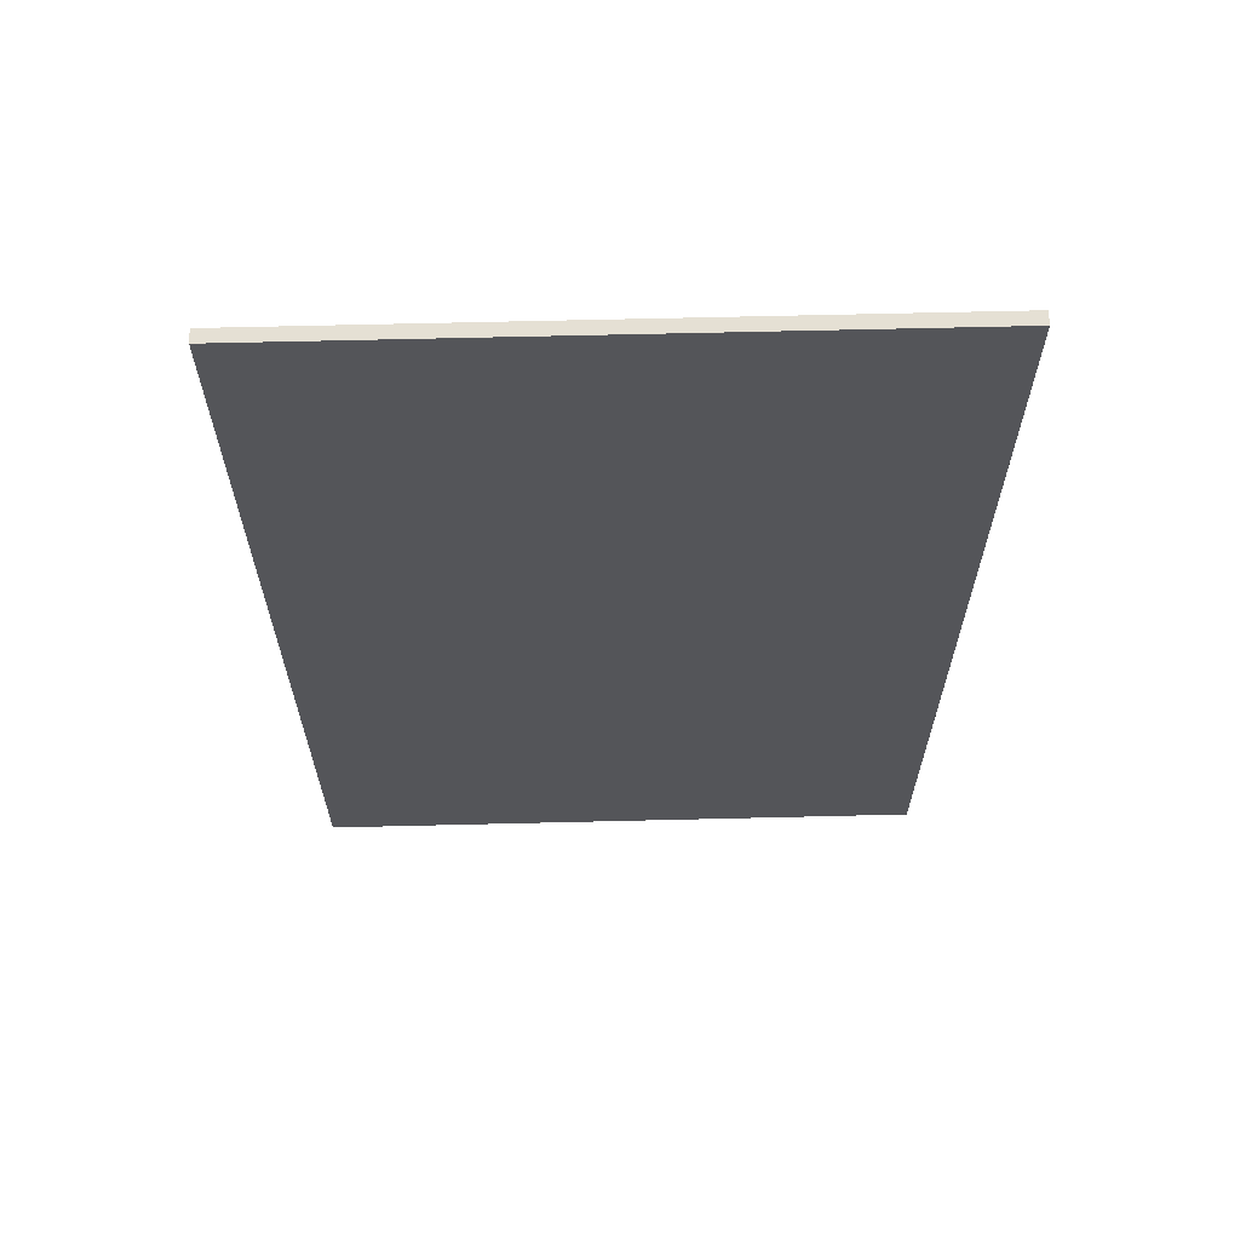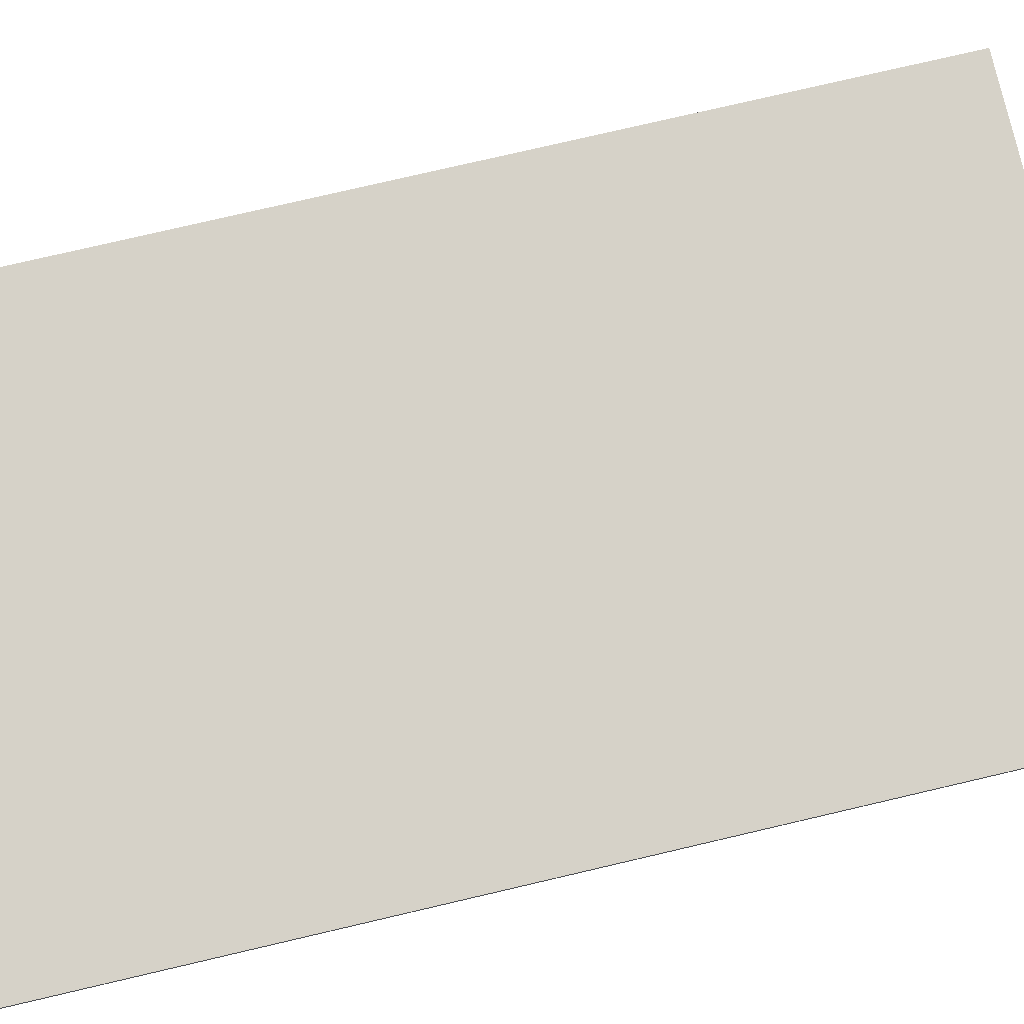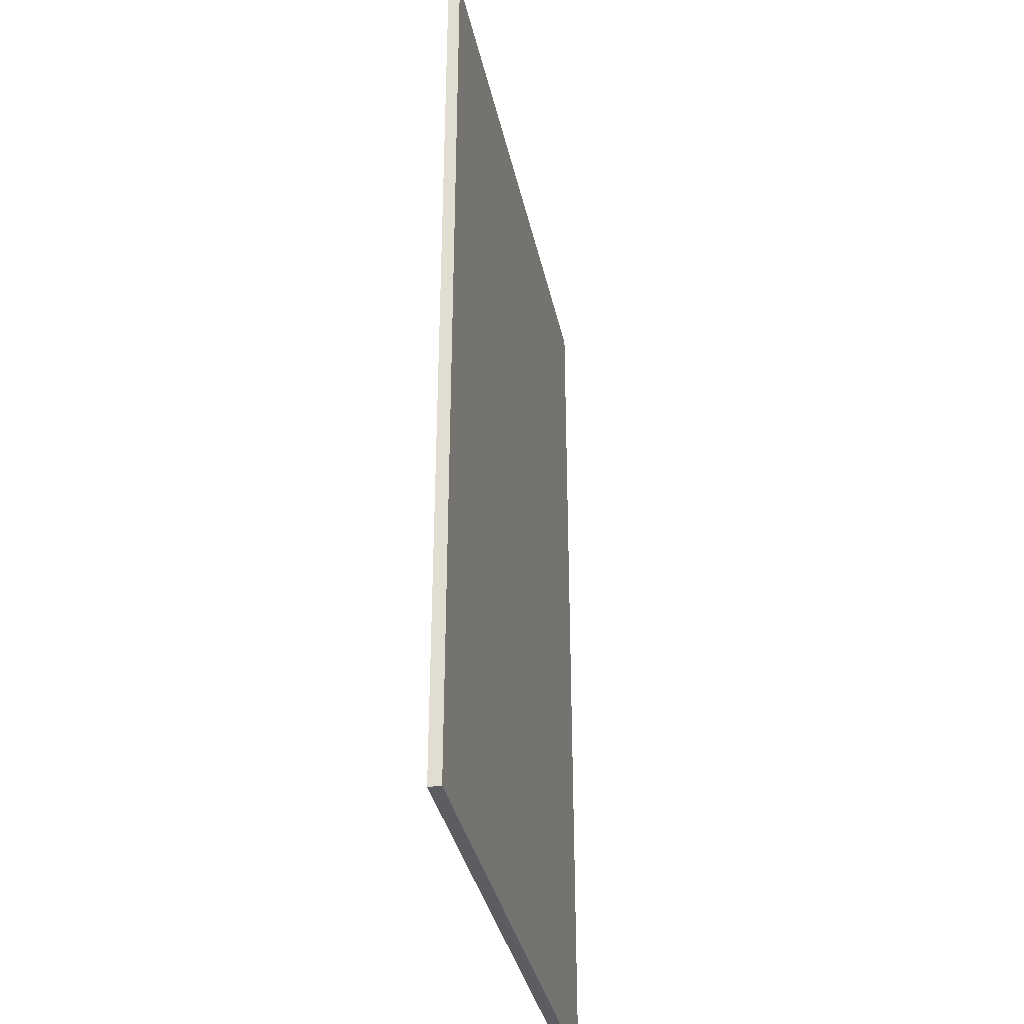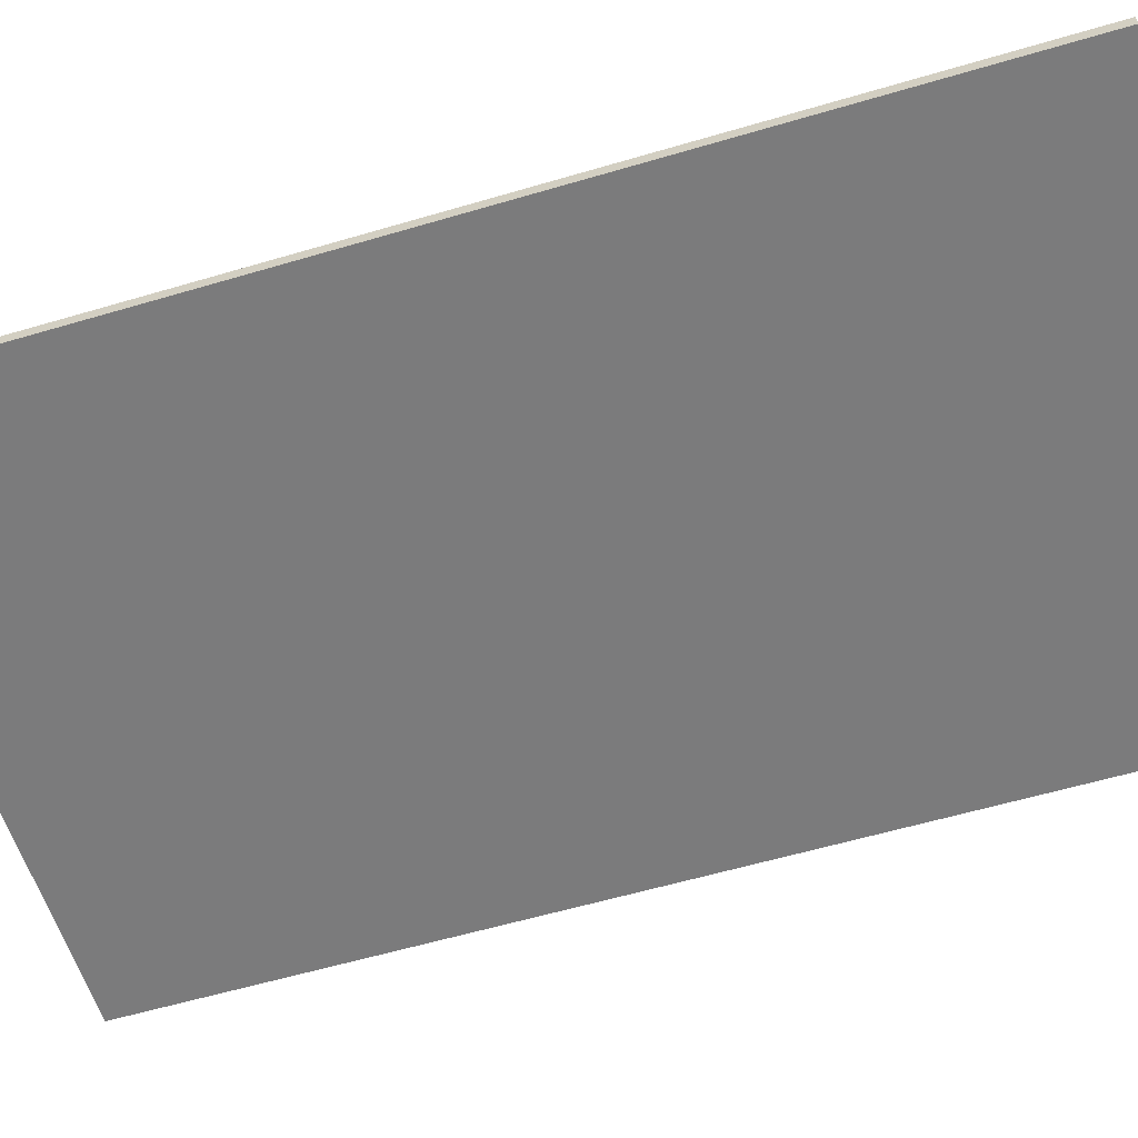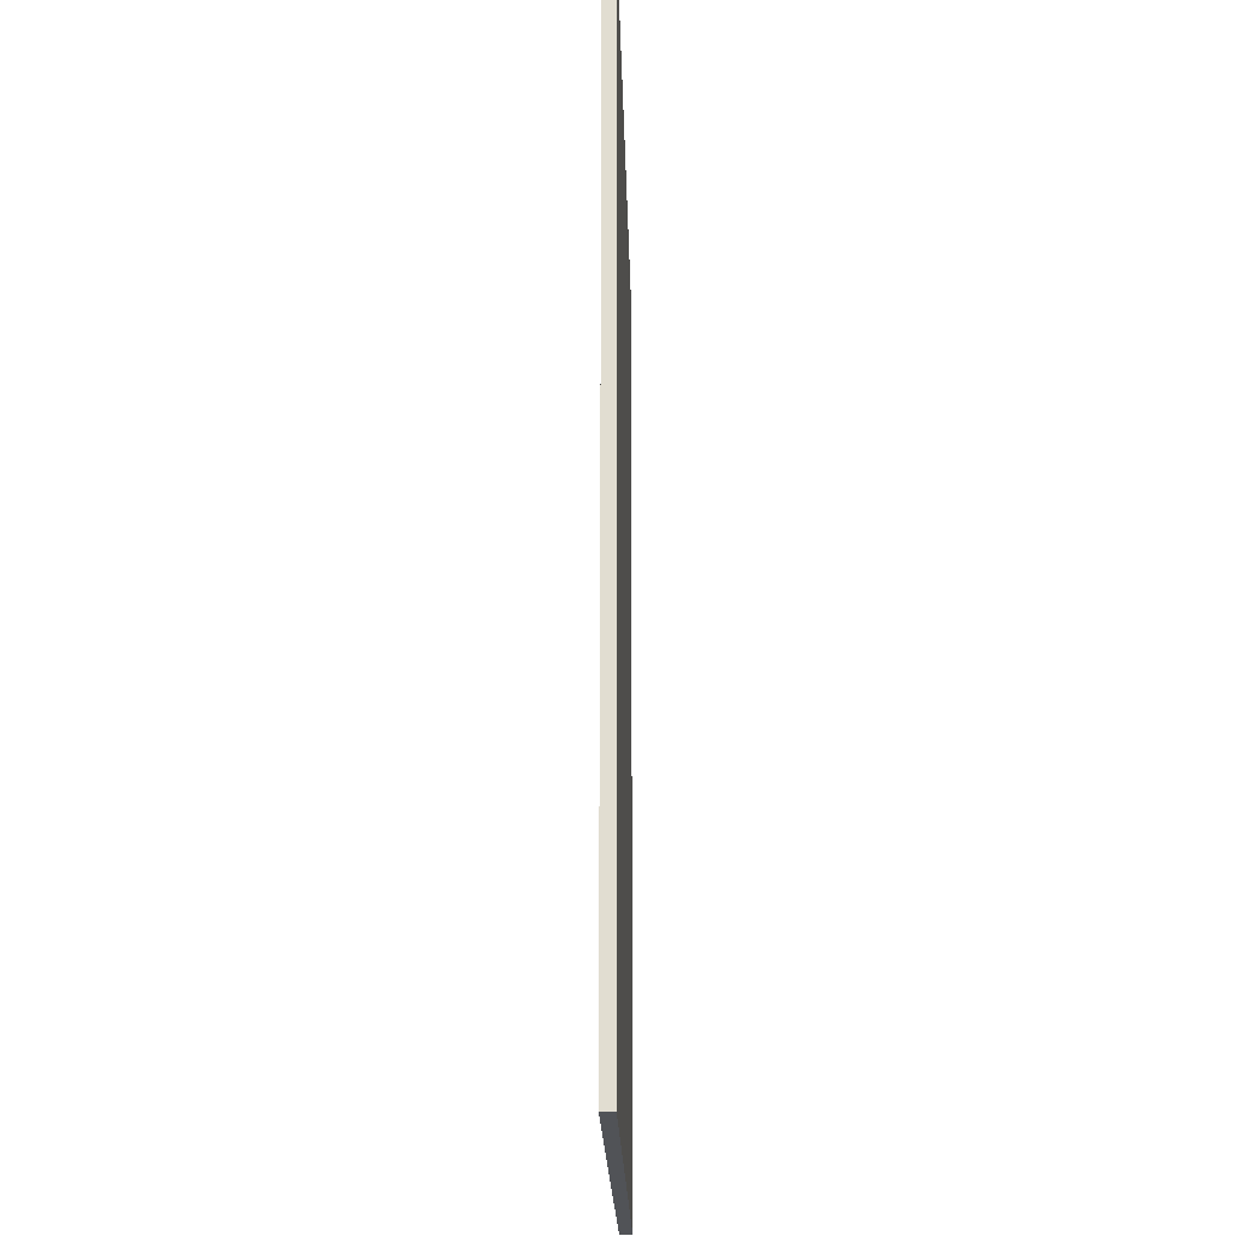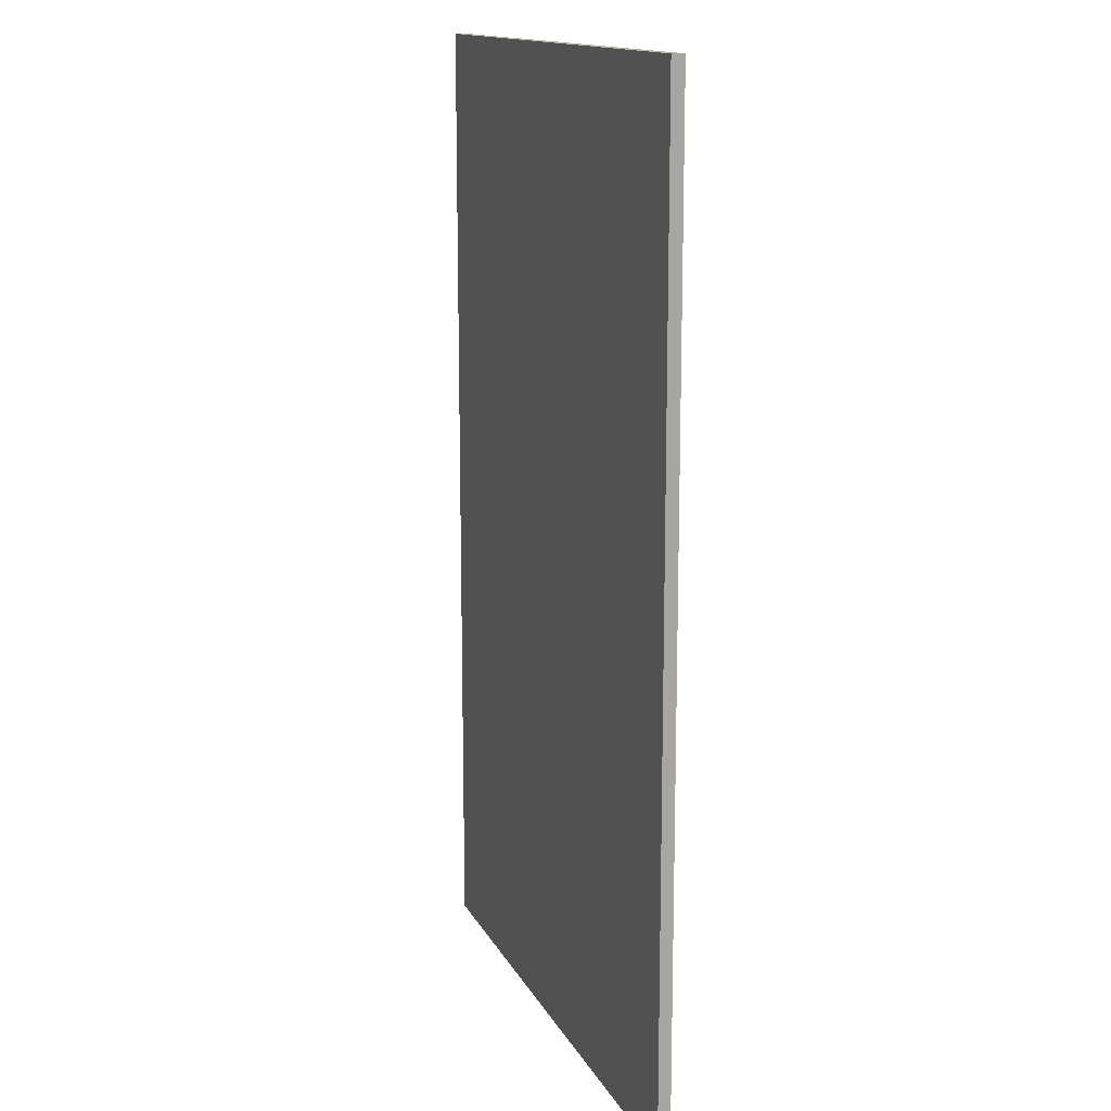
<metadata>
{"format":"obj","ext":"obj","renderer":"f3d","projection":"perspective","resolution":1024,"background":"white","views":[{"elev":65.2,"azim":-1.4,"up":"+Y"},{"elev":78.4,"azim":76.9,"up":"+Z"},{"elev":-36.1,"azim":-78.0,"up":"+Y"},{"elev":-58.4,"azim":107.0,"up":"+Z"},{"elev":-21.7,"azim":91.4,"up":"+Y"},{"elev":14.5,"azim":70.9,"up":"+Y"}]}
</metadata>
<code>
g Alley_STR_House_12_Roof_FadeCol_001
v 9.3 16.3 -2.95
v -0.3 16.3 -2.95
v -0.3 0.7 -2.95
v 9.3 0.7 -2.95
v 9.3 16.3 -3.15
v -0.3 16.3 -3.15
v -0.3 16.3 -2.95
v 9.3 16.3 -2.95
v -0.3 16.3 -3.15
v -0.3 0.7 -3.15
v -0.3 0.7 -2.95
v -0.3 16.3 -2.95
v 9.3 0.7 -3.15
v -0.3 0.7 -3.15
v -0.3 16.3 -3.15
v 9.3 16.3 -3.15
v -0.3 0.7 -2.95
v -0.3 0.7 -3.15
v 9.3 0.7 -3.15
v 9.3 0.7 -2.95
v 9.3 16.3 -2.95
v 9.3 0.7 -2.95
v 9.3 0.7 -3.15
v 9.3 16.3 -3.15
g Alley_STR_House_12_Roof_FadeCol_001_0
f 3 2 1
f 1 4 3
f 7 6 5
f 5 8 7
f 11 10 9
f 9 12 11
f 15 14 13
f 13 16 15
f 19 18 17
f 17 20 19
f 23 22 21
f 21 24 23

</code>
